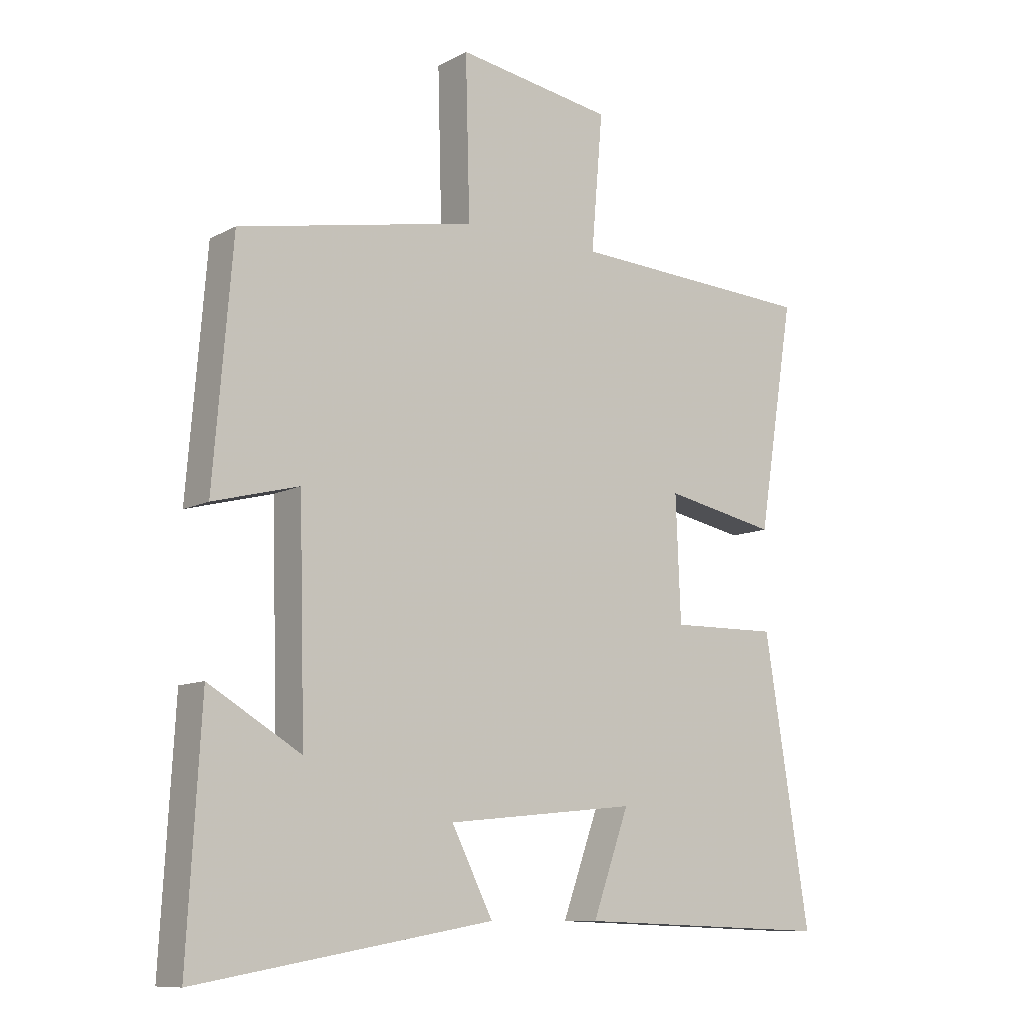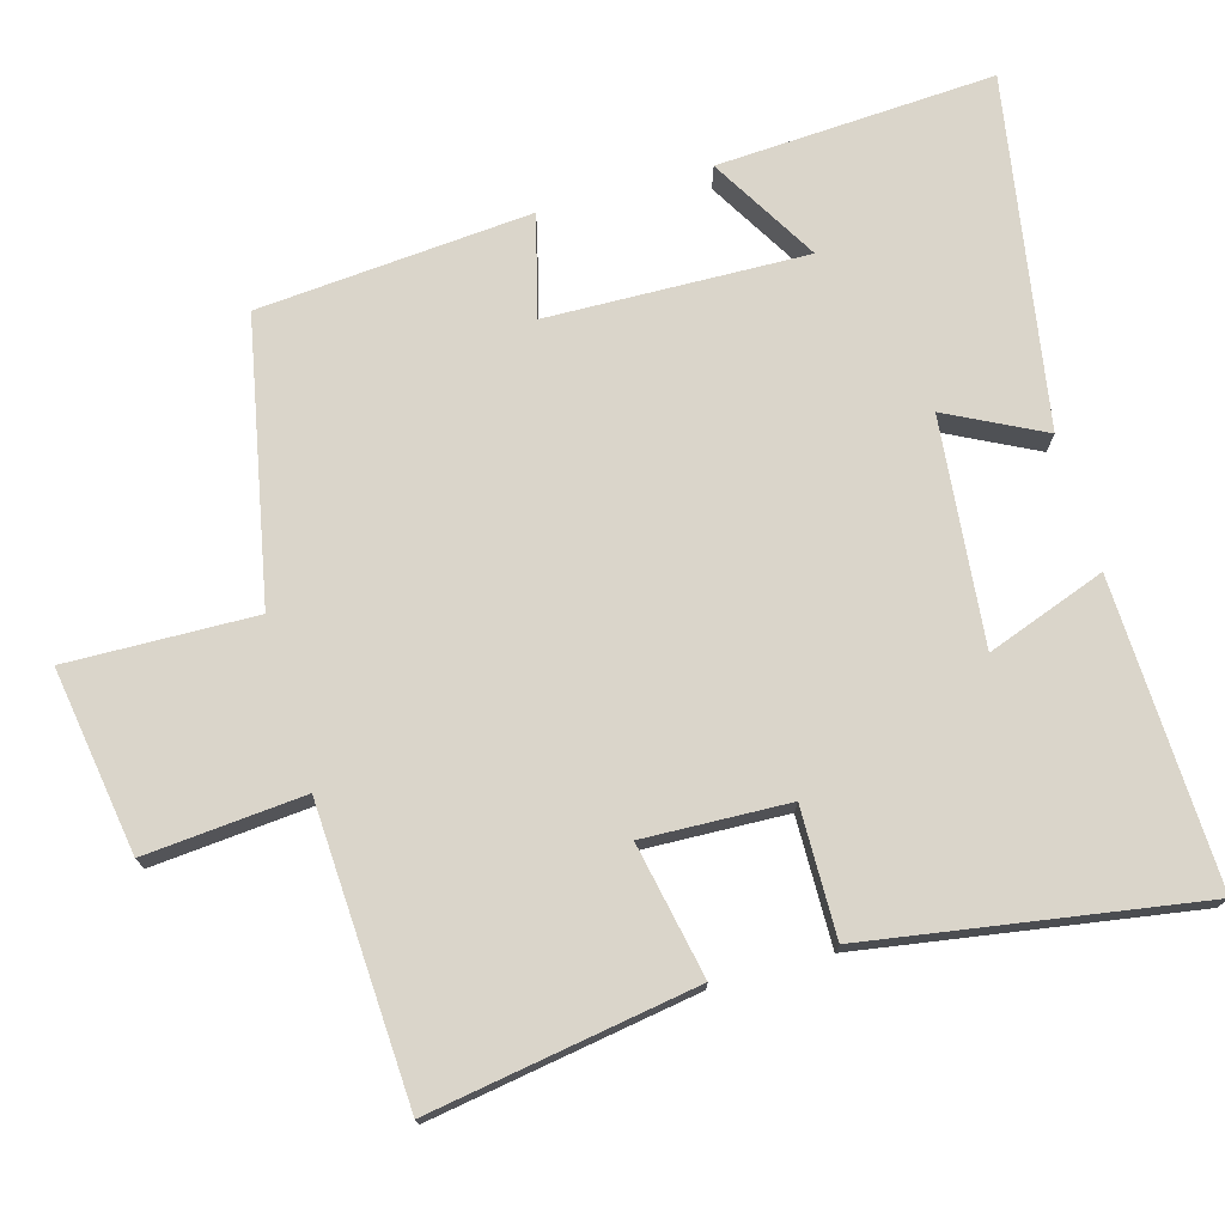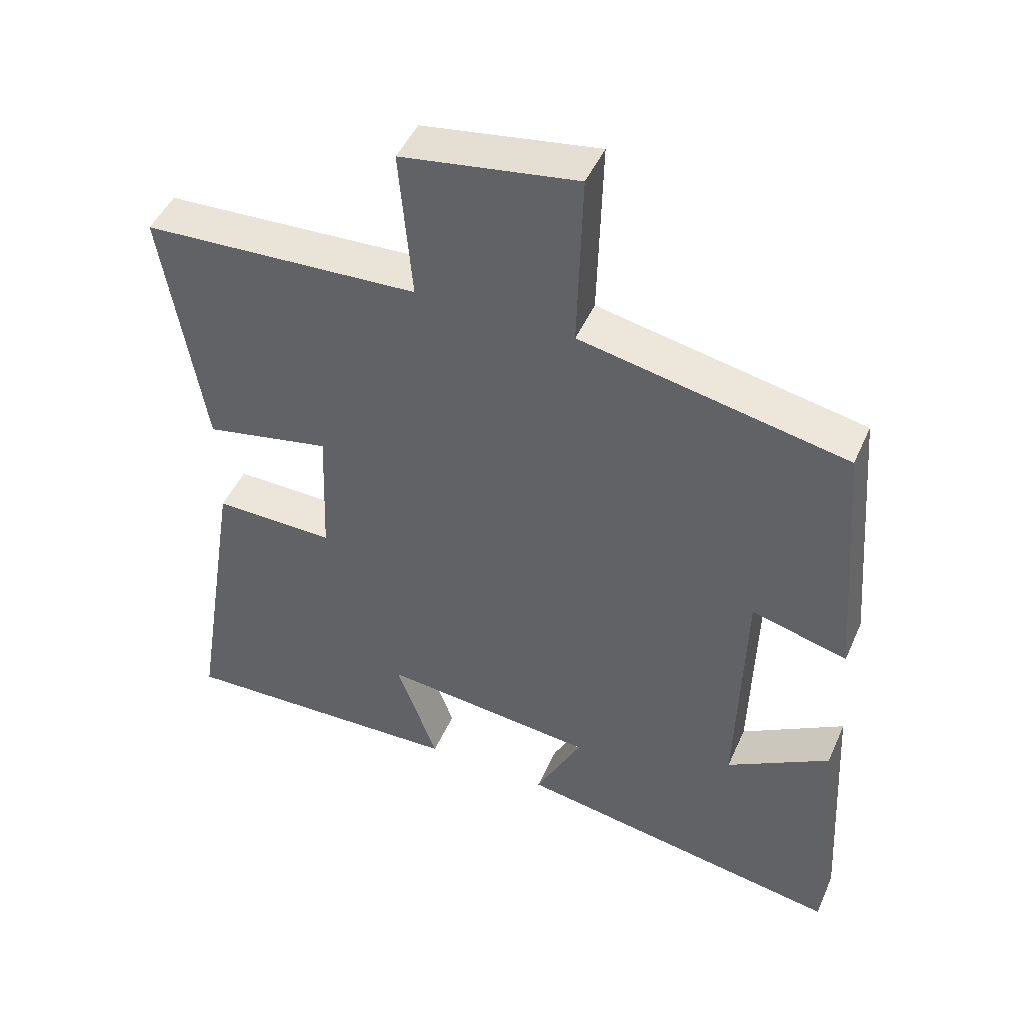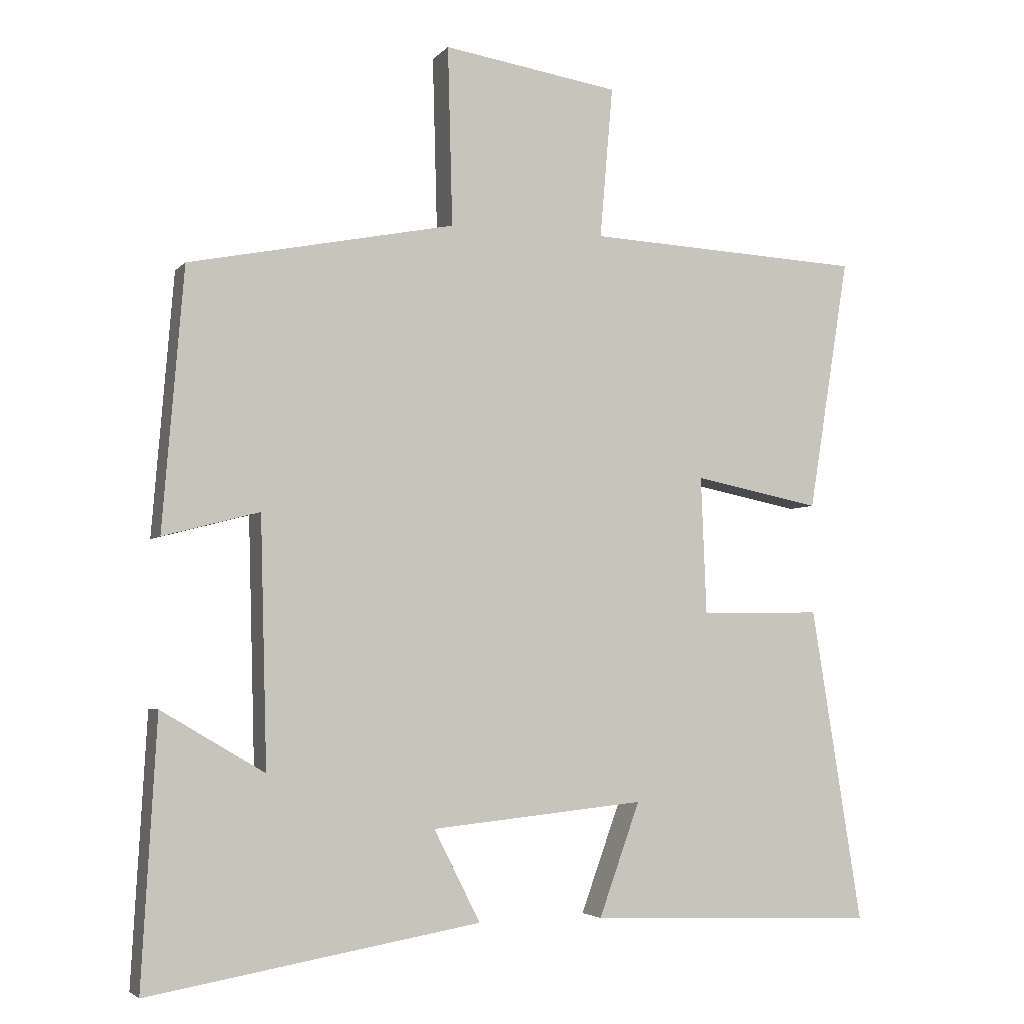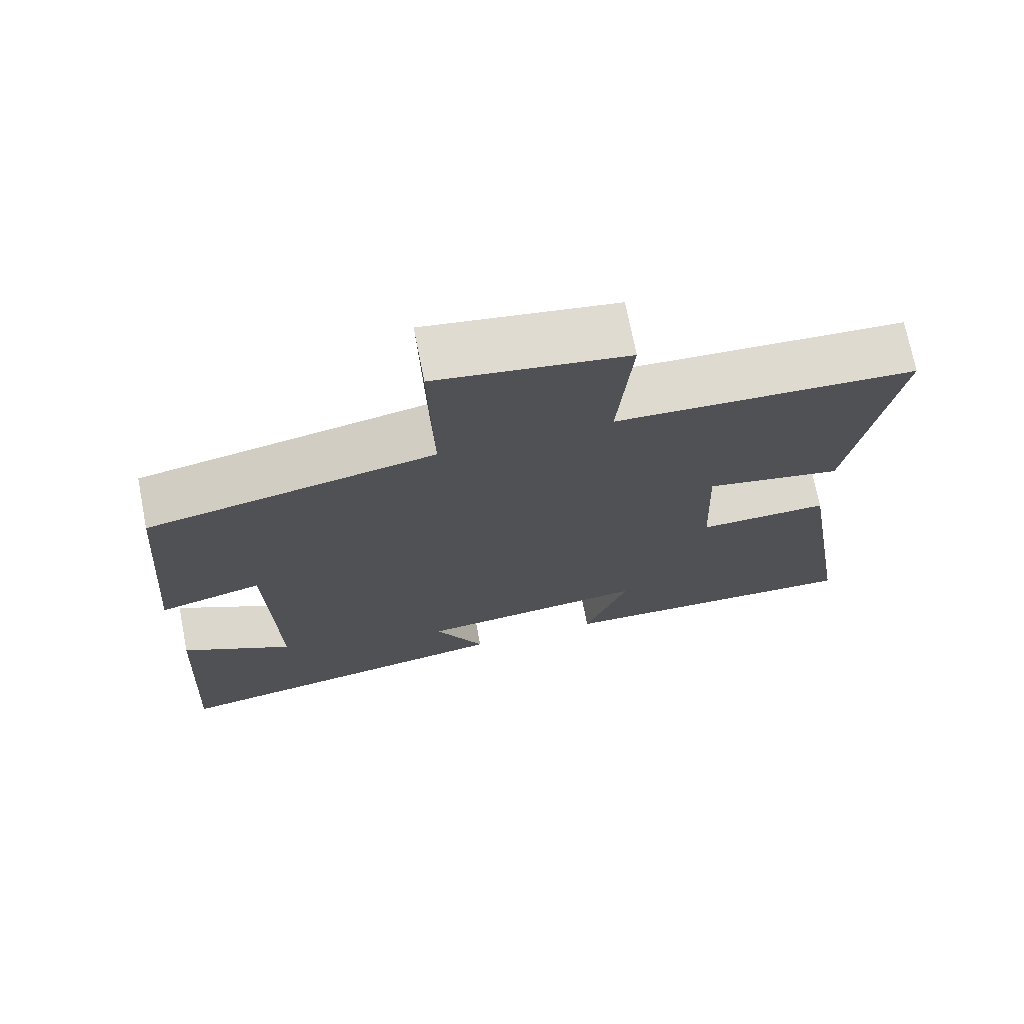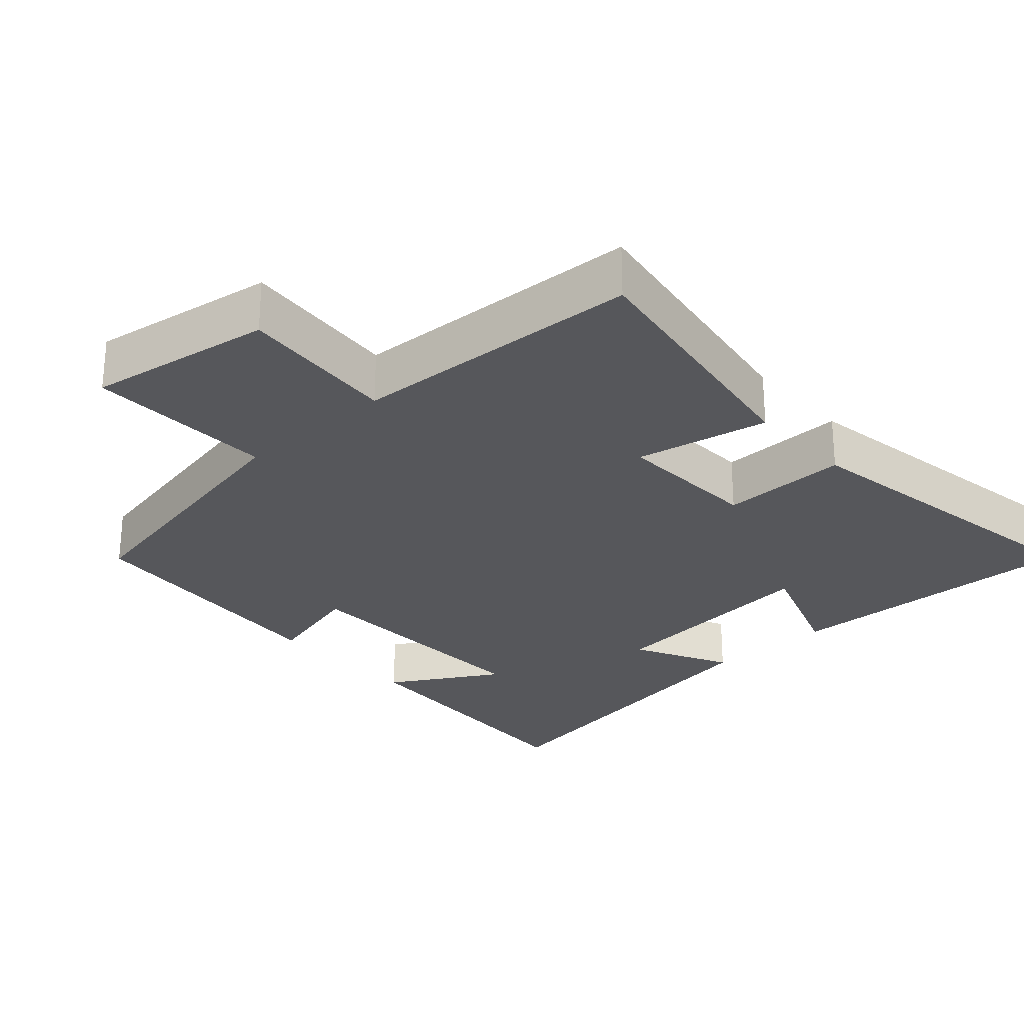
<metadata>
{"format":"obj","ext":"obj","renderer":"f3d","projection":"perspective","resolution":1024,"background":"white","views":[{"elev":-10.2,"azim":-37.3,"up":"+Z"},{"elev":74.3,"azim":74.1,"up":"+Y"},{"elev":46.7,"azim":-156.9,"up":"+Z"},{"elev":-4.0,"azim":-20.2,"up":"+Z"},{"elev":72.1,"azim":-11.1,"up":"+Z"},{"elev":-27.1,"azim":42.1,"up":"+Y"}]}
</metadata>
<code>
v 0.574 0.07 -0.515
v 0.15 0.07 -0.5
v 0.21 0.07 -0.334
v -0.104 0.07 -0.366
v -0.036 0.07 -0.5
v -0.522 0.07 -0.583
v -0.5 0.07 -0.195
v -0.349 0.07 -0.284
v -0.359 0.07 0.078
v -0.5 0.07 0.041
v -0.469 0.07 0.422
v -0.079 0.07 0.5
v -0.086 0.07 0.762
v 0.172 0.07 0.722
v 0.153 0.07 0.5
v 0.56 0.07 0.48
v 0.5 0.07 0.108
v 0.314 0.07 0.145
v 0.322 0.07 -0.057
v 0.5 0.07 -0.054
v 0.574 0 -0.515
v 0.15 0 -0.5
v 0.21 0 -0.334
v -0.104 0 -0.366
v -0.036 0 -0.5
v -0.522 0 -0.583
v -0.5 0 -0.195
v -0.349 0 -0.284
v -0.359 0 0.078
v -0.5 0 0.041
v -0.469 0 0.422
v -0.079 0 0.5
v -0.086 0 0.762
v 0.172 0 0.722
v 0.153 0 0.5
v 0.56 0 0.48
v 0.5 0 0.108
v 0.314 0 0.145
v 0.322 0 -0.057
v 0.5 0 -0.054
f 19 20 1 2
f 15 16 17 18
f 15 18 19
f 12 13 14 15
f 9 10 11 12
f 8 9 12 15
f 5 6 7 8
f 4 5 8
f 3 4 8 15
f 19 2 3
f 3 15 19
f 22 21 40 39
f 38 37 36 35
f 39 38 35
f 35 34 33 32
f 32 31 30 29
f 35 32 29 28
f 28 27 26 25
f 28 25 24
f 35 28 24 23
f 23 22 39
f 39 35 23
f 1 21 22 2
f 2 22 23 3
f 3 23 24 4
f 4 24 25 5
f 5 25 26 6
f 6 26 27 7
f 7 27 28 8
f 8 28 29 9
f 9 29 30 10
f 10 30 31 11
f 11 31 32 12
f 12 32 33 13
f 13 33 34 14
f 14 34 35 15
f 15 35 36 16
f 16 36 37 17
f 17 37 38 18
f 18 38 39 19
f 19 39 40 20
f 20 40 21 1

</code>
